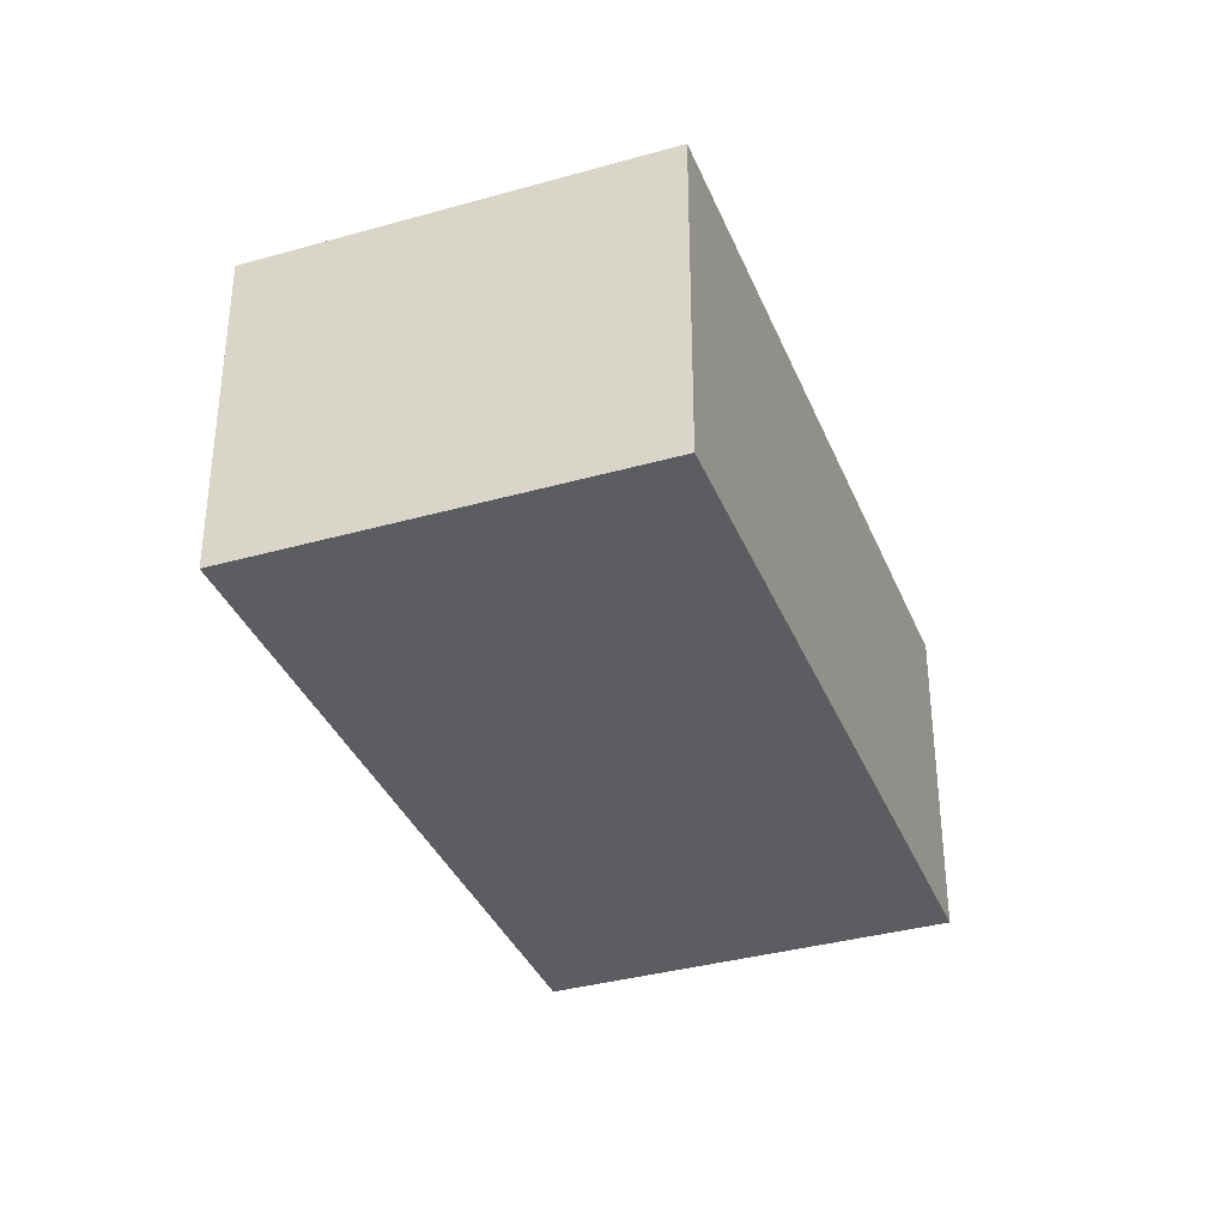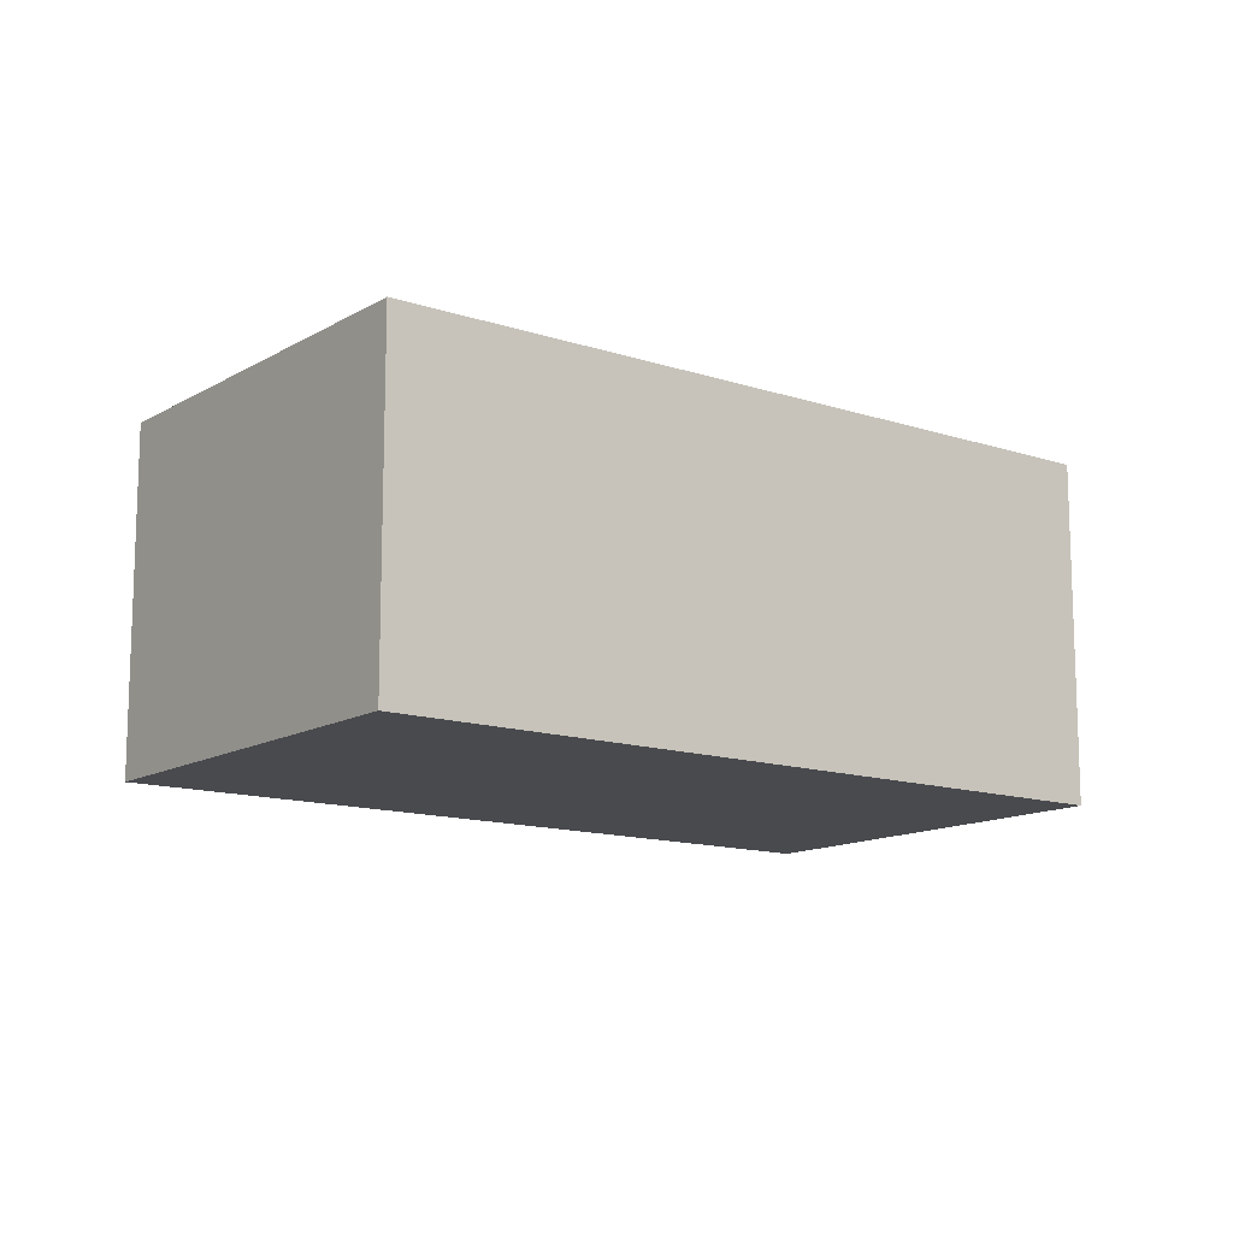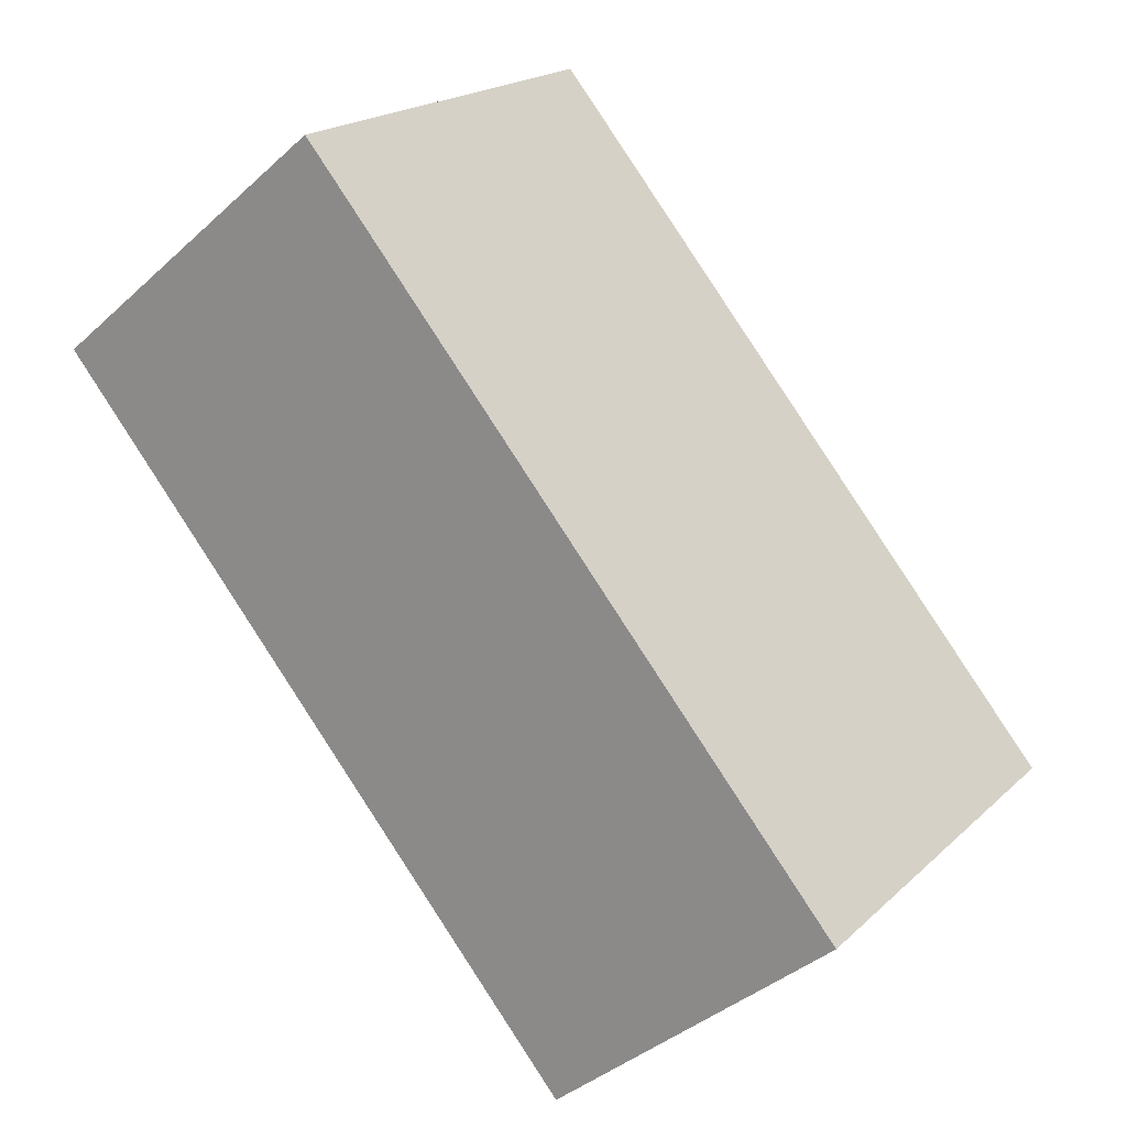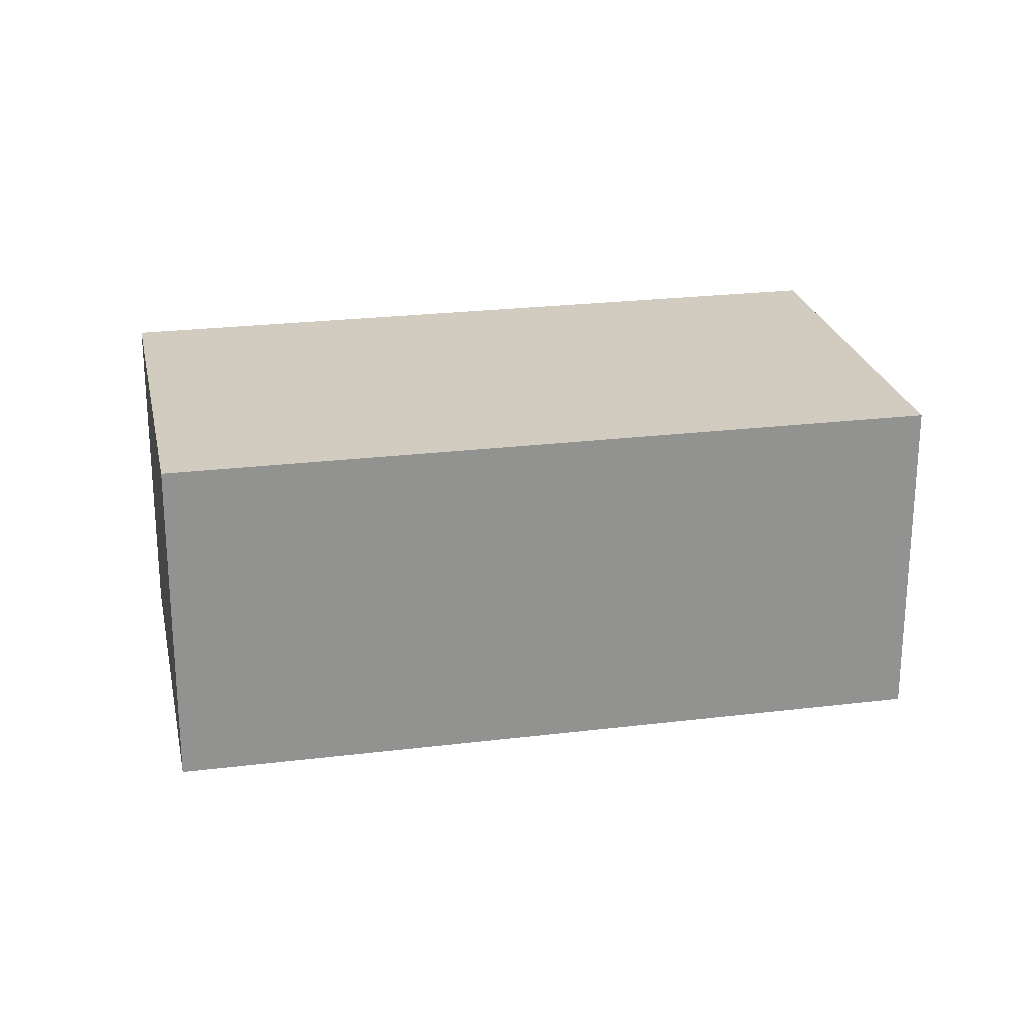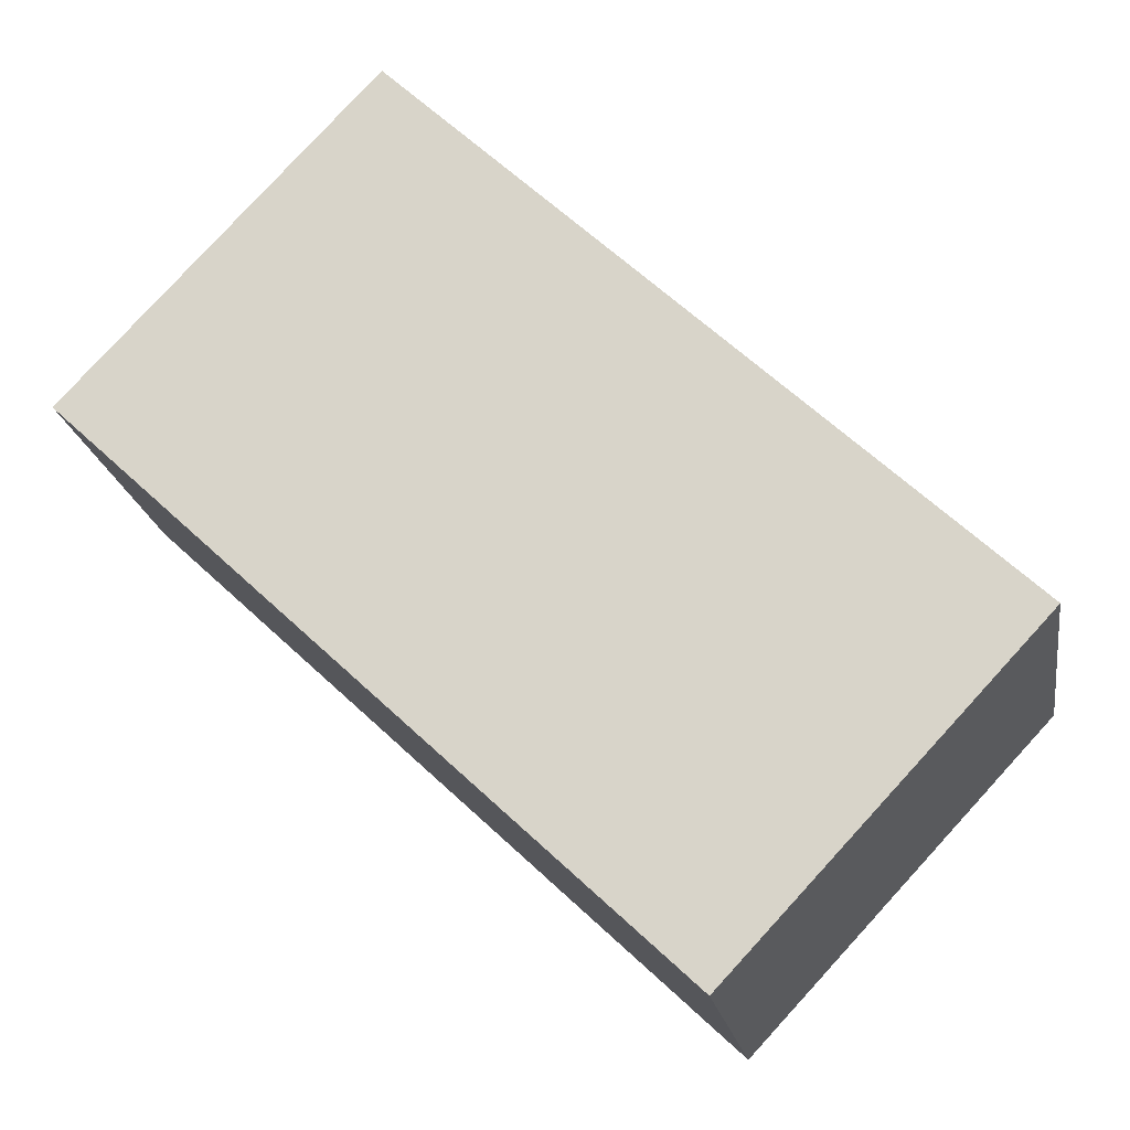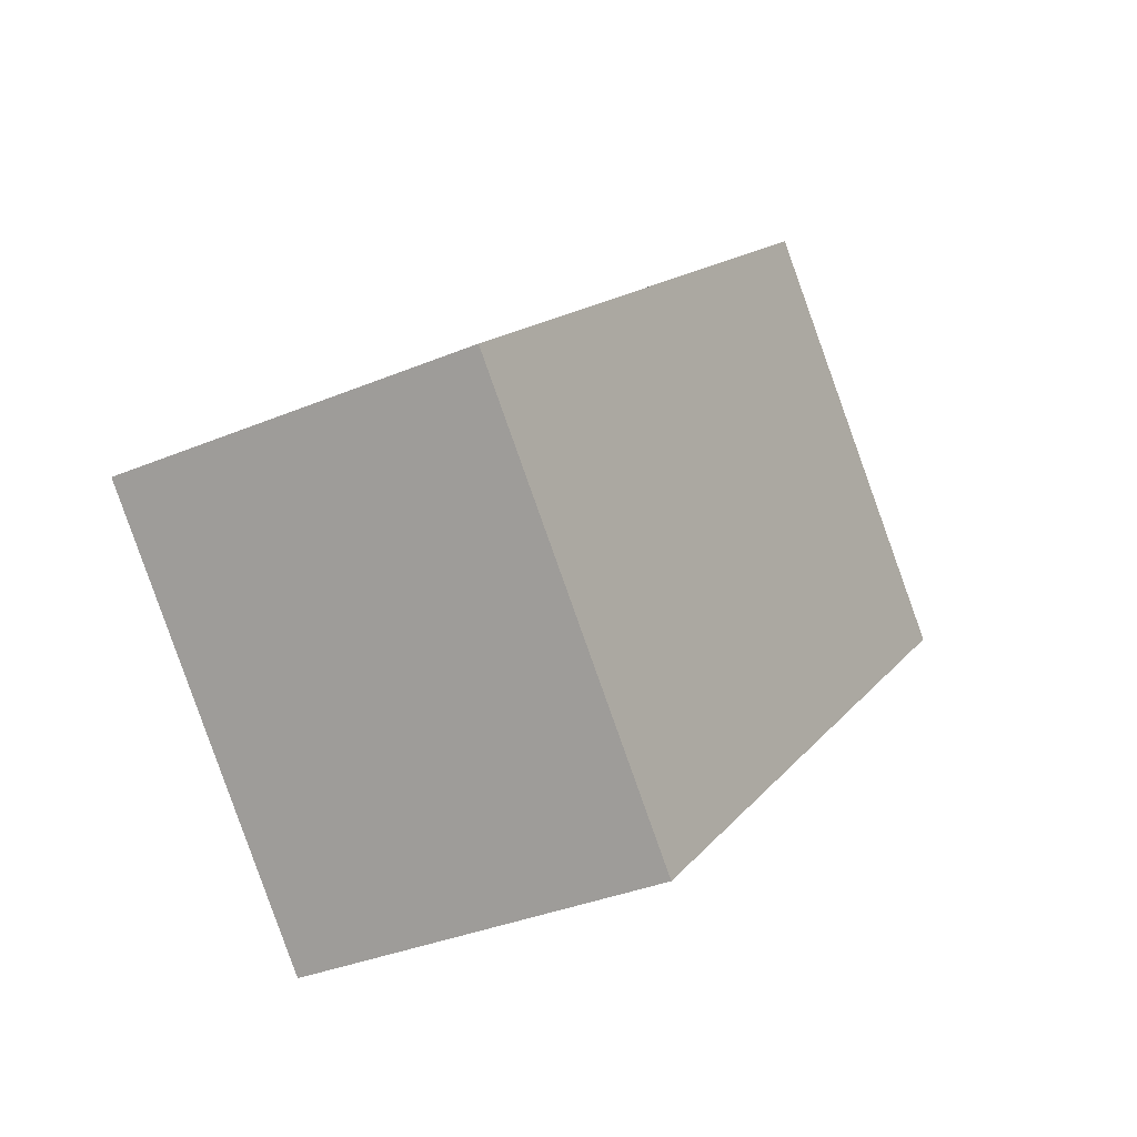
<metadata>
{"format":"obj","ext":"obj","renderer":"f3d","projection":"perspective","resolution":1024,"background":"white","views":[{"elev":-35.9,"azim":-112.7,"up":"+Y"},{"elev":-13.0,"azim":-80.4,"up":"+Y"},{"elev":-39.3,"azim":138.3,"up":"+Z"},{"elev":24.0,"azim":125.4,"up":"+Y"},{"elev":-19.0,"azim":-171.1,"up":"+Z"},{"elev":-34.3,"azim":-60.5,"up":"+Z"}]}
</metadata>
<code>
v  0 2.352 1.44e-16
v  6.034 2.352 1.579
v  2.029 2.352 -2.169
v  4.005 2.352 3.747
v  6.034 -9.669e-17 1.579
v  2.029 1.328e-16 -2.169
v  0 0 0
v  4.005 -2.294e-16 3.747
g defaultobject
f 1 2 3
f 2 1 4
f 5 3 2
f 3 5 6
f 6 1 3
f 1 6 7
f 7 4 1
f 4 7 8
f 8 2 4
f 2 8 5
f 8 6 5
f 6 8 7

</code>
